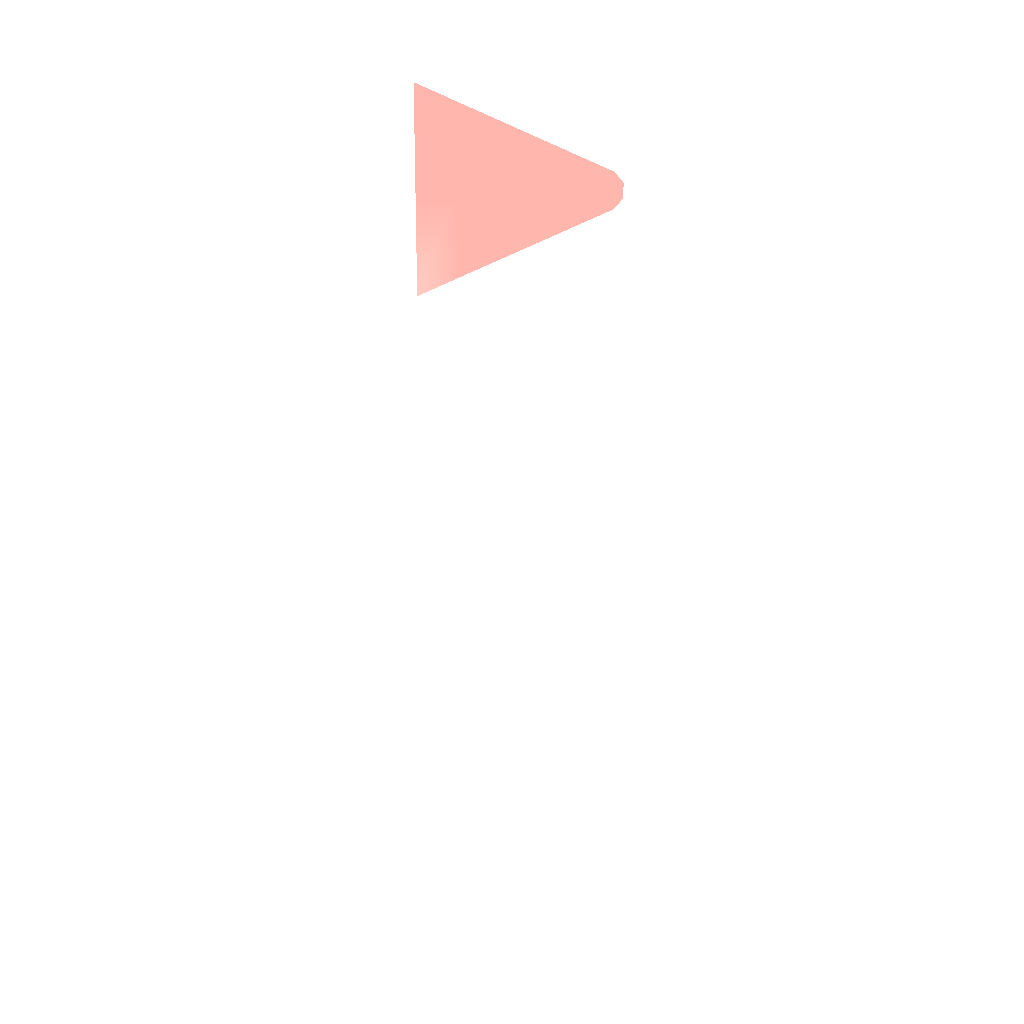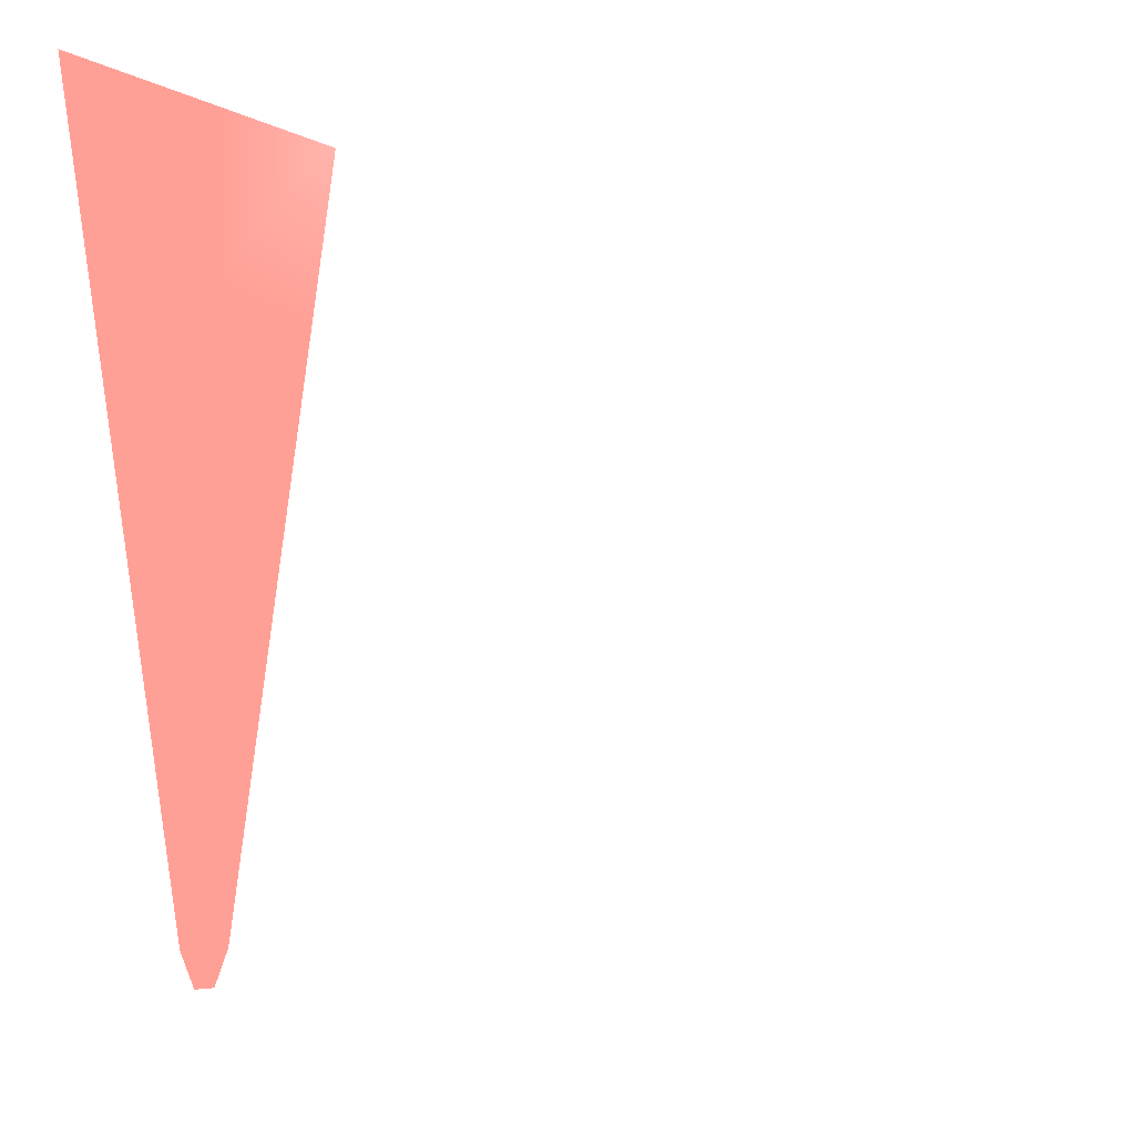
<metadata>
{"format":"obj","ext":"obj","renderer":"f3d","projection":"perspective","resolution":1024,"background":"white","views":[{"elev":17.5,"azim":88.6,"up":"+Y"},{"elev":-2.3,"azim":-165.4,"up":"+Z"}]}
</metadata>
<code>
o FlagPole
v 0 -0.008238 -0.1337 1 1 1
v 0 12.03 -0.1337 1 1 1
v 0.1158 -0.008238 0.06685 1 1 1
v 0.1158 12.03 0.06685 1 1 1
v -0.1158 -0.008238 0.06685 1 1 1
v -0.1158 12.03 0.06685 1 1 1
v 0 11.87 -0.07875 1 0.4353 0.4157
v -0 10.7 -2.757 1 0.4353 0.4157
v -0 11.29 -1.418 1 0.4353 0.4157
v -0 10.45 -0.07255 1 0.4353 0.4157
v -0 10.45 -2.881 1 0.4353 0.4157
v -0 10.45 -1.418 1 0.4353 0.4157
v 0 11.58 -0.7484 1 0.4353 0.4157
v -0 10.56 -2.881 1 0.4353 0.4157
v -0 10.99 -2.088 1 0.4353 0.4157
v -0 10.56 -0.07255 1 0.4353 0.4157
v -0 10.45 -2.149 1 0.4353 0.4157
v -0 10.45 -0.6868 1 0.4353 0.4157
v -0 10.56 -1.418 1 0.4353 0.4157
v -0 10.56 -0.6868 1 0.4353 0.4157
v -0 10.56 -2.149 1 0.4353 0.4157
v -0 9.034 -0.07875 1 0.4941 0.4745
v -0 10.21 -2.757 1 0.4353 0.4157
v -0 9.621 -1.418 1 0.4353 0.4157
v -0 9.327 -0.7484 1 0.4353 0.4157
v -0 10.35 -2.881 1 0.4353 0.4157
v -0 9.915 -2.088 1 0.4353 0.4157
v -0 10.35 -0.07255 1 0.4353 0.4157
v -0 10.35 -1.418 1 0.4353 0.4157
v -0 10.35 -0.6868 1 0.4353 0.4157
v -0 10.35 -2.149 1 0.4353 0.4157
f 1 2 4 3
f 3 4 6 5
f 4 2 6
f 5 6 2 1
f 1 3 5
f 21 17 11 14
f 20 18 12 19
f 13 20 19 9
f 7 16 20 13
f 16 10 18 20
f 15 21 14 8
f 9 19 21 15
f 19 12 17 21
f 31 26 11 17
f 30 29 12 18
f 25 24 29 30
f 22 25 30 28
f 28 30 18 10
f 27 23 26 31
f 24 27 31 29
f 29 31 17 12

</code>
